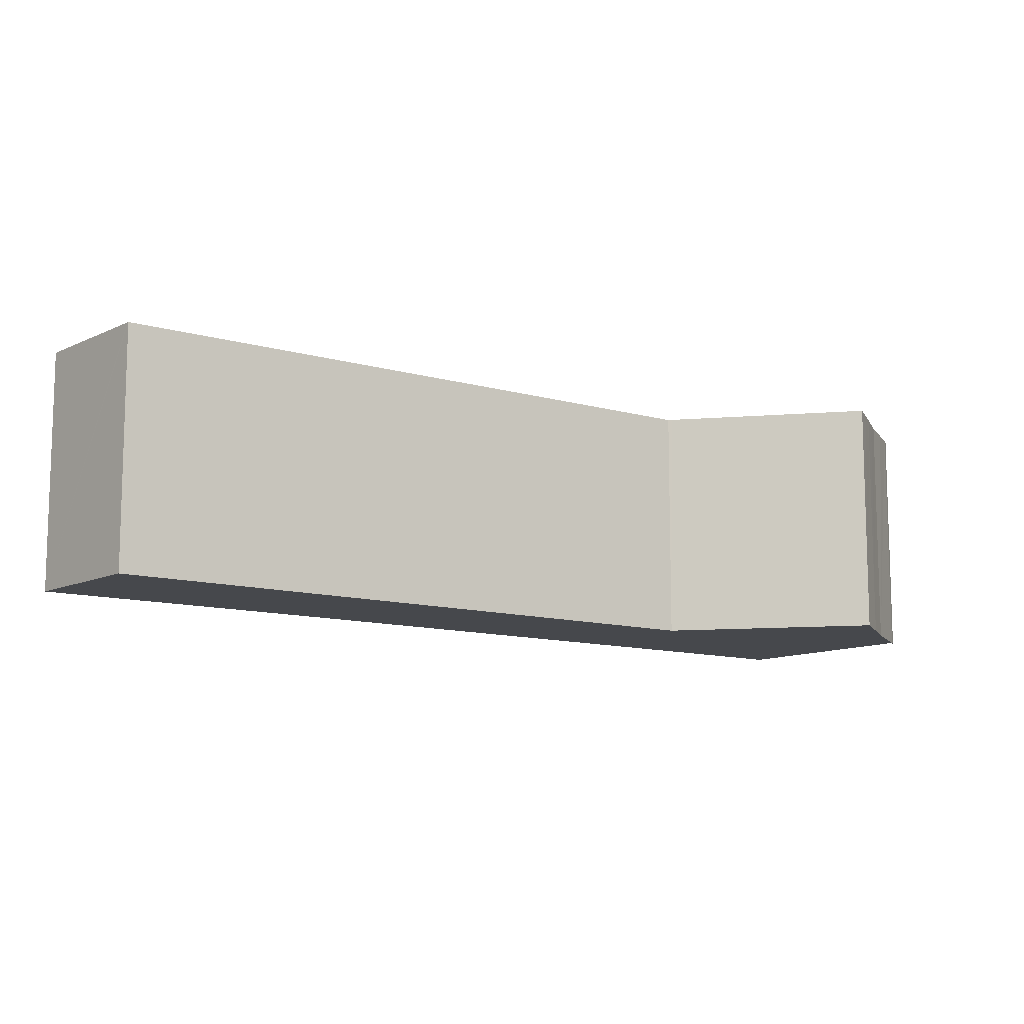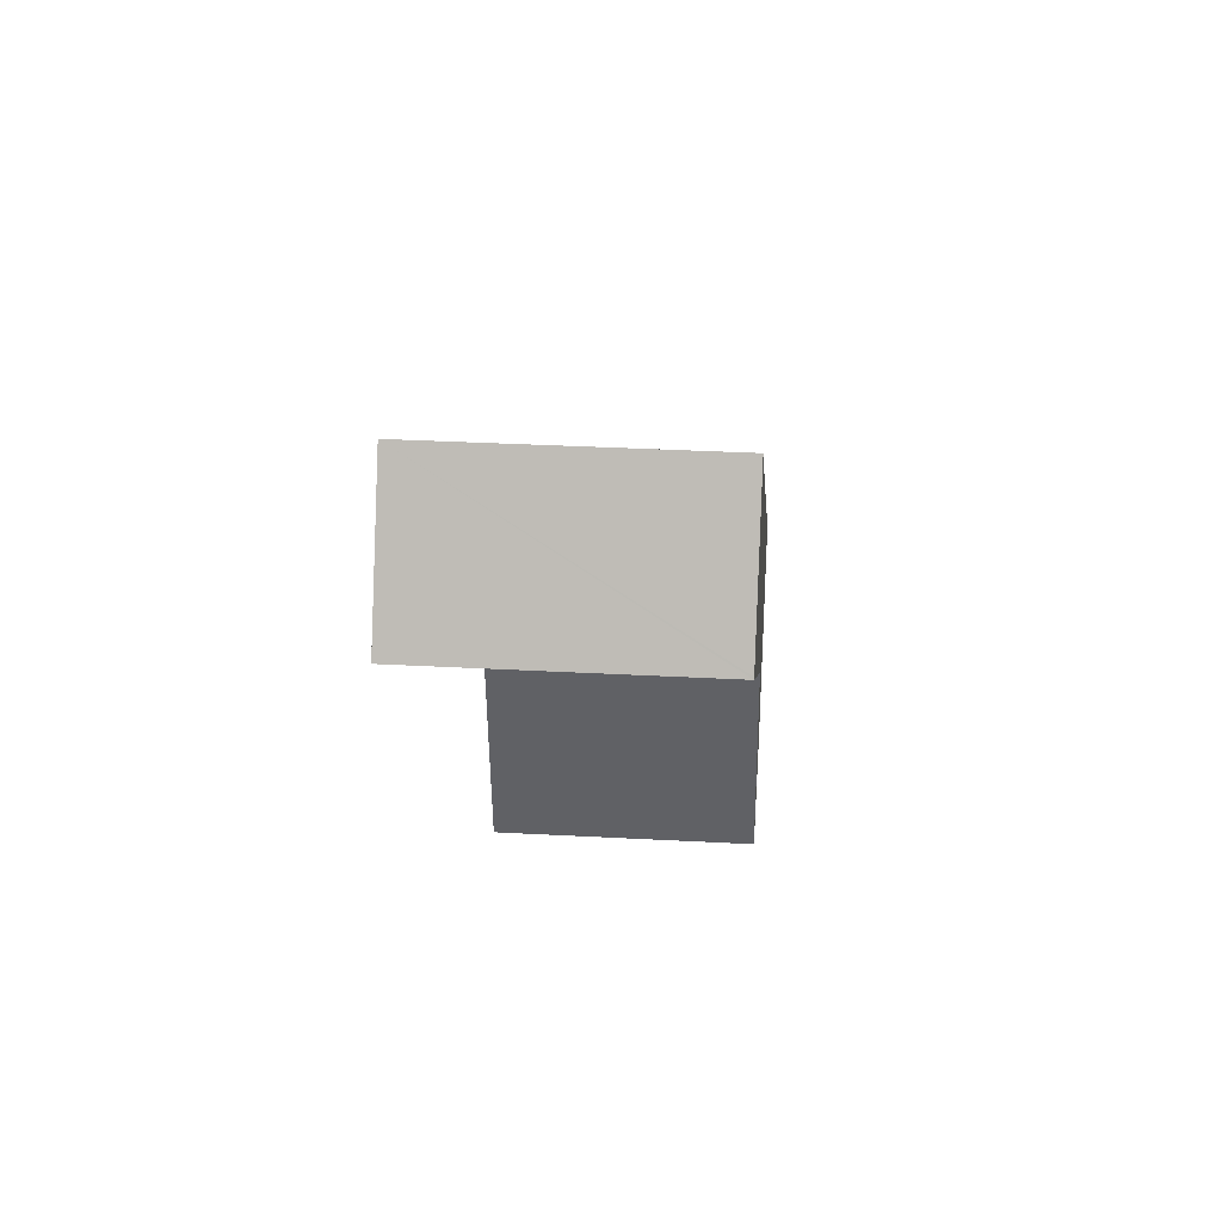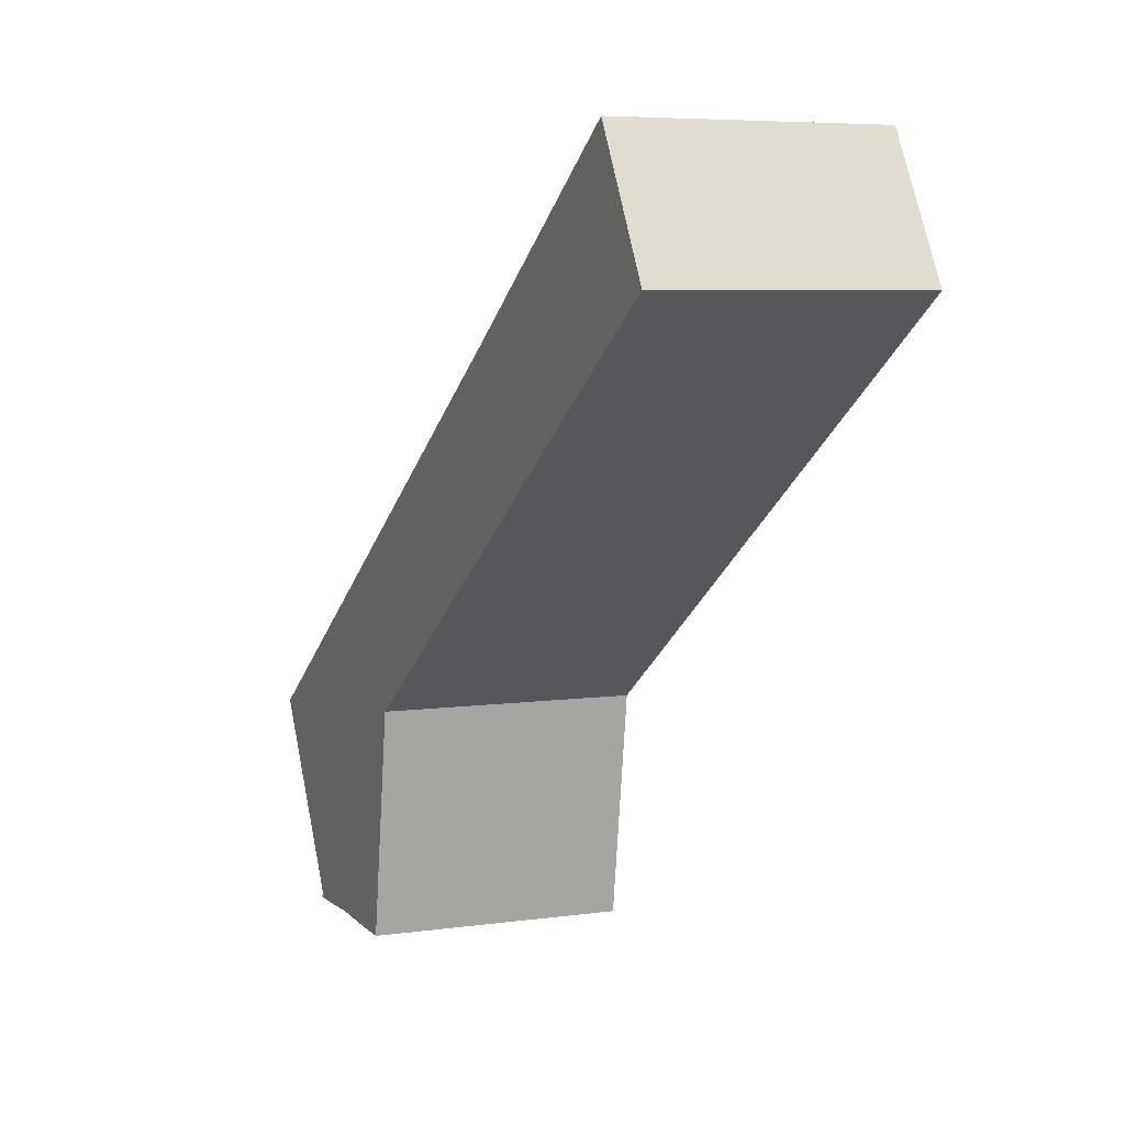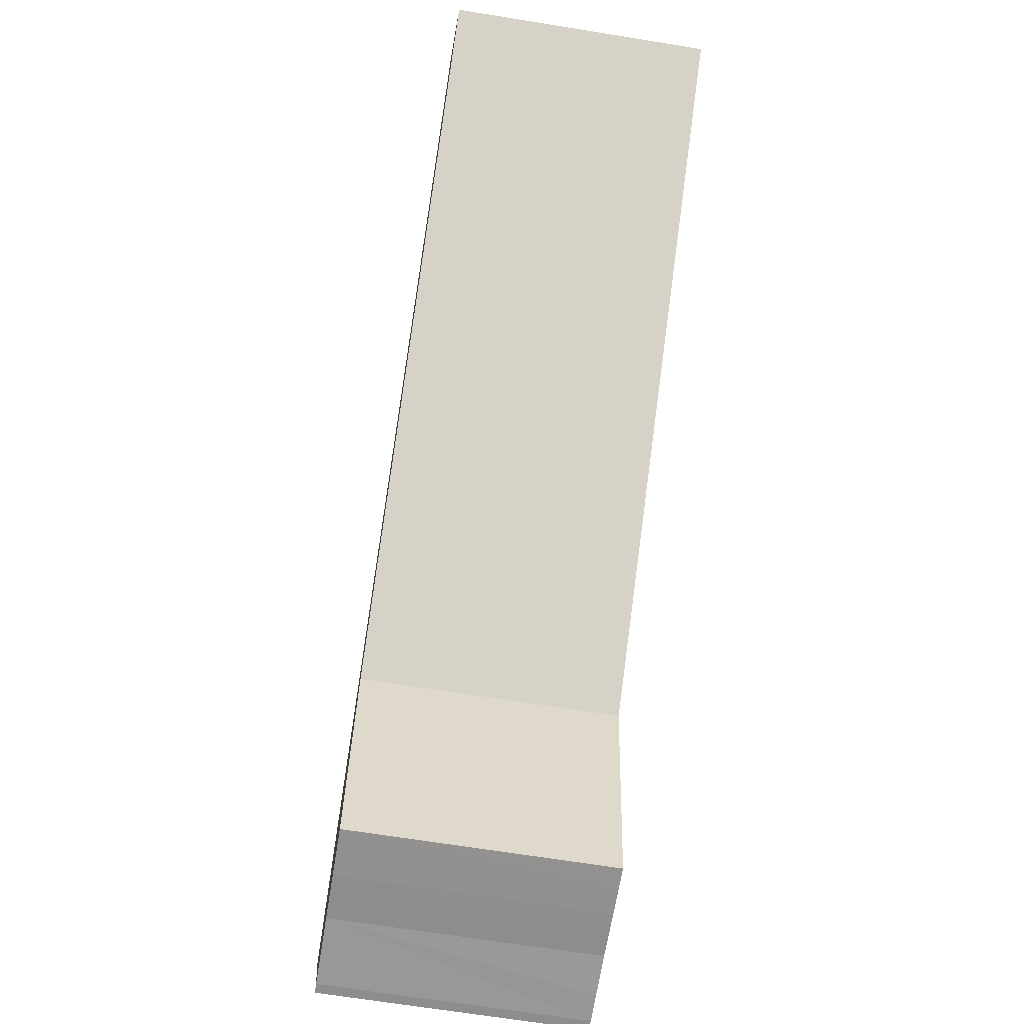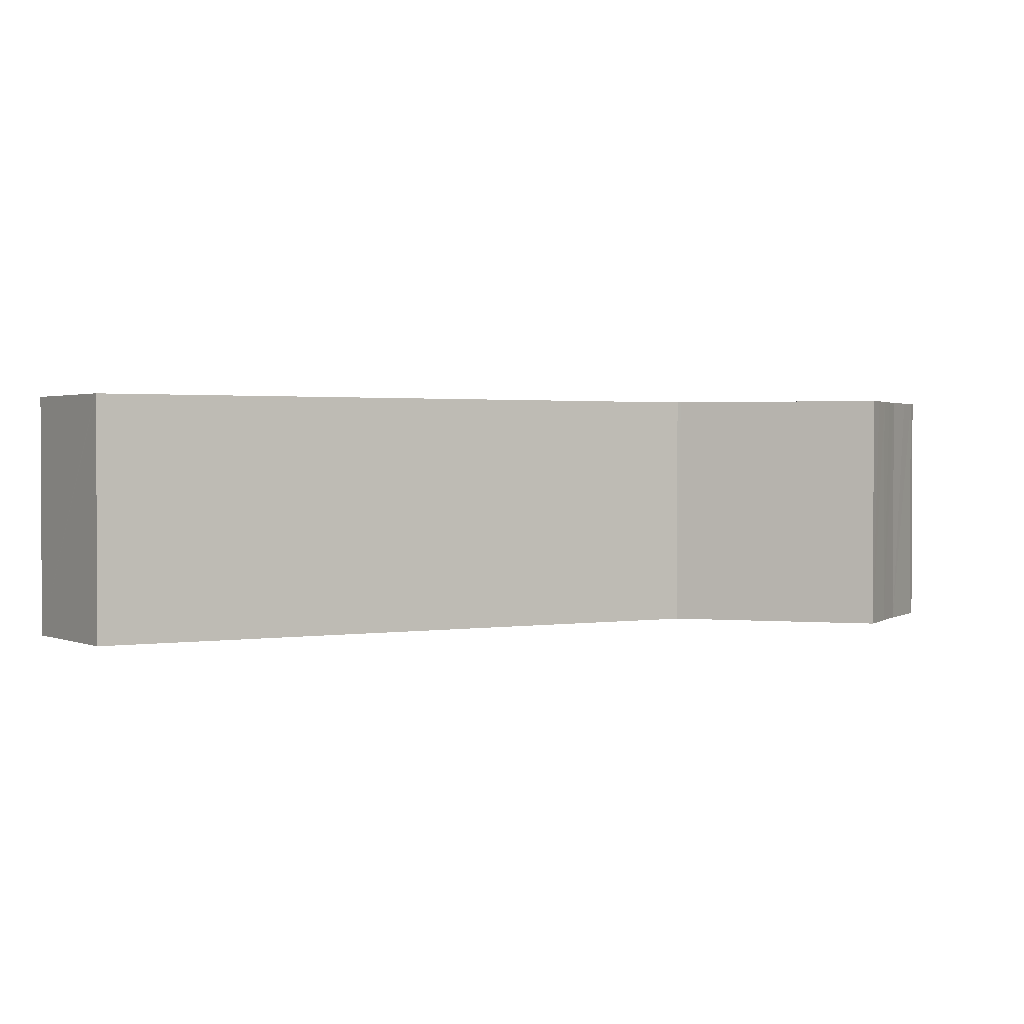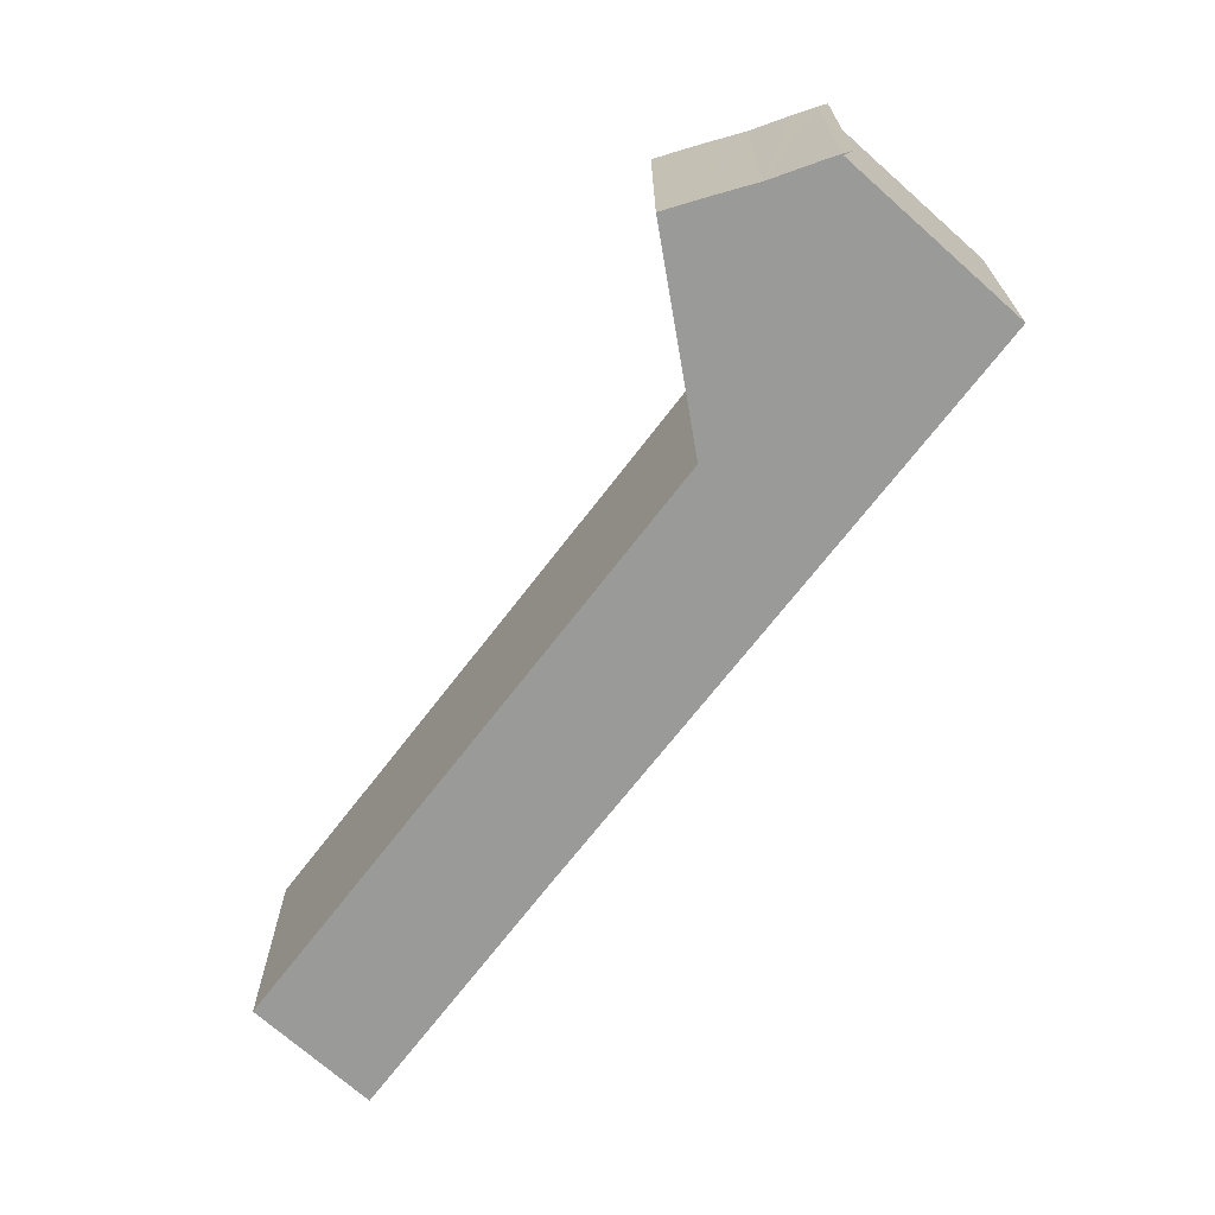
<metadata>
{"format":"obj","ext":"obj","renderer":"f3d","projection":"perspective","resolution":1024,"background":"white","views":[{"elev":-11.2,"azim":109.7,"up":"+Y"},{"elev":33.8,"azim":94.2,"up":"+Z"},{"elev":6.0,"azim":66.8,"up":"+Z"},{"elev":-67.0,"azim":80.8,"up":"+Z"},{"elev":1.6,"azim":116.0,"up":"+Y"},{"elev":-69.2,"azim":-162.0,"up":"+Y"}]}
</metadata>
<code>
v  1.728 4.327 -3.243
v  1.89 4.327 -3.222
v  1.897 4.327 -3.25
v  11.17 4.327 4.658
v  15.09 4.327 7.404
v  15.1 4.327 7.375
v  13.85 4.327 9.586
v  9.739 4.327 6.704
v  5.275 4.327 0.588
v  0 4.327 2.65e-16
v  5.265 4.327 0.521
v  4.988 4.327 -1.405
v  4.72 4.327 -3.269
v  4.308 4.327 -3.262
v  3.891 4.327 -3.251
v  3.482 4.327 -3.236
v  3.093 4.327 -3.219
v  2.374 4.327 -3.242
v  1.318 4.327 -2.246
v  4.72 2.002e-16 -3.269
v  3.891 1.991e-16 -3.251
v  4.308 1.997e-16 -3.262
v  3.093 1.971e-16 -3.219
v  3.482 1.981e-16 -3.236
v  1.897 1.99e-16 -3.25
v  2.374 1.985e-16 -3.242
v  1.728 1.986e-16 -3.243
v  1.89 1.973e-16 -3.222
v  0 0 0
v  1.318 1.375e-16 -2.246
v  9.739 -4.105e-16 6.704
v  13.85 -5.87e-16 9.586
v  15.1 -4.516e-16 7.375
v  15.09 -4.534e-16 7.404
v  11.17 -2.852e-16 4.658
v  5.275 -3.6e-17 0.588
v  4.988 8.603e-17 -1.405
v  5.265 -3.19e-17 0.521
g defaultobject
f 1 2 3
f 4 5 6
f 5 4 7
f 7 4 8
f 8 4 9
f 8 9 10
f 10 9 11
f 10 11 12
f 10 12 13
f 10 13 14
f 10 14 15
f 10 15 16
f 10 16 17
f 10 17 18
f 10 18 19
f 19 18 2
f 2 18 3
f 20 14 13
f 14 20 15
f 15 20 21
f 21 20 22
f 21 16 15
f 16 21 17
f 17 21 23
f 23 21 24
f 23 18 17
f 18 23 3
f 3 23 25
f 25 23 26
f 25 1 3
f 1 25 27
f 27 2 1
f 2 27 28
f 28 19 2
f 19 28 10
f 10 28 29
f 29 28 30
f 29 8 10
f 8 29 31
f 8 31 7
f 7 31 32
f 32 5 7
f 5 32 6
f 6 32 33
f 33 32 34
f 33 4 6
f 4 33 35
f 4 35 9
f 9 35 36
f 36 11 9
f 11 36 12
f 12 36 13
f 13 36 37
f 13 37 20
f 37 36 38
f 31 34 32
f 34 31 33
f 33 31 35
f 35 31 29
f 35 29 36
f 36 29 38
f 38 29 37
f 37 29 20
f 20 29 22
f 22 29 30
f 22 30 21
f 21 30 24
f 24 30 23
f 23 30 26
f 26 30 28
f 26 28 25
f 25 28 27

</code>
